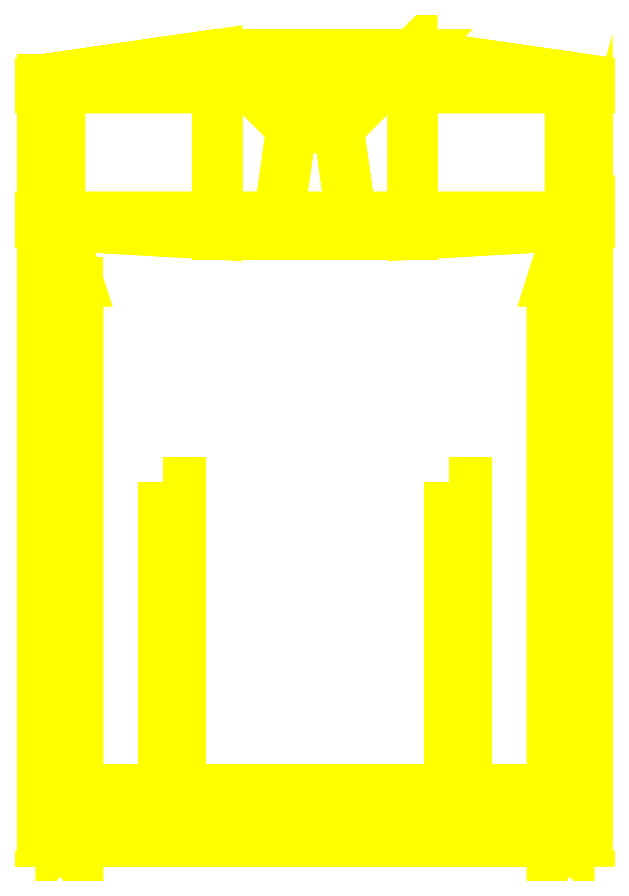
<metadata>
{"format":"dxf","ext":"dxf","renderer":"ezdxf+matplotlib","layout":"modelspace","background":"white","min_lineweight":24,"dpi":150}
</metadata>
<code>
0
SECTION
2
ENTITIES
0
3DFACE
8
TURRET
10
1.51
20
1.47
30
1.76
11
1.51
21
-1.8
31
1.06
12
1.51
22
-1.8
32
0.1
13
1.51
23
2.23
33
0.1
0
3DFACE
8
TURRET
10
1.51
20
-1.67
30
2.2
11
1.51
21
-1.99
31
2.2
12
1.51
22
-1.8
32
1.06
13
1.51
23
1.47
33
1.76
0
3DFACE
8
TURRET
10
0.2
20
1.47
30
1.76
11
0.2
21
1.47
31
1.76
12
0.13
22
1.96
32
0.8562
13
0.13
23
1.96
33
1.5
0
3DFACE
8
TURRET
10
0.13
20
1.96
30
1.5
11
0.13
21
1.96
31
0.8562
12
-0.13
22
1.96
32
0.8562
13
-0.13
23
1.96
33
1.5
0
3DFACE
8
TURRET
10
-0.13
20
1.96
30
0.8562
11
-0.2
21
1.47
31
1.76
12
-0.2
22
1.47
32
1.76
13
-0.13
23
1.96
33
1.5
0
3DFACE
8
TURRET
10
0.54
20
2.27
30
0.1
11
0.54
21
1.37
31
1.76
12
-0.54
22
1.37
32
1.76
13
-0.54
23
2.27
33
0.1
0
3DFACE
8
TURRET
10
-1.51
20
2.23
30
0.1
11
-1.51
21
1.47
31
1.76
12
-0.54
22
1.47
32
1.76
13
-0.54
23
2.37
33
0.1
0
3DFACE
8
TURRET
10
-0.54
20
2.27
30
0.1
11
-0.54
21
1.37
31
1.76
12
-1.41
22
1.42
32
1.76
13
-1.41
23
2.18
33
0.1
0
3DFACE
8
TURRET
10
1.41
20
2.18
30
0.1
11
1.41
21
1.42
31
1.76
12
0.54
22
1.37
32
1.76
13
0.54
23
2.27
33
0.1
0
3DFACE
8
TURRET
10
-0.54
20
2.37
30
0.1
11
-0.54
21
1.47
31
1.76
12
-0.2
22
1.47
32
1.76
13
-0.13
23
1.96
33
0.8562
0
3DFACE
8
TURRET
10
0.13
20
1.96
30
0.8562
11
0.2
21
1.47
31
1.76
12
0.54
22
1.47
32
1.76
13
0.54
23
2.37
33
0.1
0
3DFACE
8
TURRET
10
1.41
20
-1.7
30
1.06
11
-1.41
21
-1.7
31
1.06
12
-1.41
22
-1.89
32
2.2
13
1.41
23
-1.89
33
2.2
0
3DFACE
8
TURRET
10
-0.74
20
2.7e-15
30
2.57
11
-0.74
21
-1.38
31
2.57
12
-0.74
22
-1.38
32
0.1
13
-0.74
23
-5.42e-14
33
0.1
0
3DFACE
8
TURRET
10
-0.84
20
-1.38
30
0.1
11
-0.84
21
-1.38
31
2.57
12
-0.84
22
2.7e-15
32
2.57
13
-0.84
23
-5.42e-14
33
0.1
0
3DFACE
8
TURRET
10
-0.84
20
-5.42e-14
30
0.1
11
-0.84
21
2.7e-15
31
2.57
12
-0.74
22
2.7e-15
32
2.57
13
-0.74
23
-5.42e-14
33
0.1
0
3DFACE
8
TURRET
10
-0.74
20
-1.38
30
0.1
11
-0.74
21
-1.38
31
2.28
12
-0.84
22
-1.38
32
2.28
13
-0.84
23
-1.38
33
0.1
0
3DFACE
8
TURRET
10
0.84
20
-1.38
30
0.1
11
0.84
21
-1.38
31
2.28
12
0.74
22
-1.38
32
2.28
13
0.74
23
-1.38
33
0.1
0
3DFACE
8
TURRET
10
0.74
20
-5.42e-14
30
0.1
11
0.74
21
2.7e-15
31
2.57
12
0.84
22
2.7e-15
32
2.57
13
0.84
23
-5.42e-14
33
0.1
0
3DFACE
8
TURRET
10
0.74
20
-1.38
30
0.1
11
0.74
21
-1.38
31
2.57
12
0.74
22
2.7e-15
32
2.57
13
0.74
23
-5.42e-14
33
0.1
0
3DFACE
8
TURRET
10
0.84
20
2.7e-15
30
2.57
11
0.84
21
-1.38
31
2.57
12
0.84
22
-1.38
32
0.1
13
0.84
23
-5.42e-14
33
0.1
0
3DFACE
8
TURRET
10
1.41
20
2.18
30
0.1
11
1.41
21
-1.7
31
0.1
12
1.41
22
-1.7
32
1.06
13
1.41
23
1.42
33
1.76
0
3DFACE
8
TURRET
10
1.41
20
1.42
30
1.76
11
1.41
21
-1.7
31
1.06
12
1.41
22
-1.89
32
2.2
13
1.41
23
-1.67
33
2.2
0
3DFACE
8
TURRET
10
-1.51
20
1.47
30
1.76
11
-1.51
21
-1.8
31
1.06
12
-1.51
22
-1.99
32
2.2
13
-1.51
23
-1.67
33
2.2
0
3DFACE
8
TURRET
10
-1.51
20
2.23
30
0.1
11
-1.51
21
-1.8
31
0.1
12
-1.51
22
-1.8
32
1.06
13
-1.51
23
1.47
33
1.76
0
3DFACE
8
TURRET
10
-1.41
20
-1.67
30
2.2
11
-1.41
21
-1.89
31
2.2
12
-1.41
22
-1.7
32
1.06
13
-1.41
23
1.42
33
1.76
0
3DFACE
8
TURRET
10
-1.41
20
1.42
30
1.76
11
-1.41
21
-1.7
31
1.06
12
-1.41
22
-1.7
32
0.1
13
-1.41
23
2.18
33
0.1
0
3DFACE
8
TURRET
10
0.54
20
2.37
30
0.1
11
0.54
21
1.47
31
1.76
12
1.51
22
1.47
32
1.76
13
1.51
23
2.23
33
0.1
0
3DFACE
8
TURRET
10
1.51
20
-1.99
30
2.2
11
-1.51
21
-1.99
31
2.2
12
-1.51
22
-1.8
32
1.06
13
1.51
23
-1.8
33
1.06
0
3DFACE
8
TURRET
10
-0.54
20
2.37
30
0.1
11
-0.13
21
1.96
31
0.8562
12
0.13
22
1.96
32
0.8562
13
0.54
23
2.37
33
0.1
0
3DFACE
8
TURRET
10
1.41
20
-1.7
30
0.1
11
-1.41
21
-1.7
31
0.1
12
-1.41
22
-1.7
32
1.06
13
1.41
23
-1.7
33
1.06
0
3DFACE
8
TURRET
10
1.51
20
-1.8
30
1.06
11
-1.51
21
-1.8
31
1.06
12
-1.51
22
-1.8
32
-1.07e-14
13
1.51
23
-1.8
33
-1.07e-14
0
3DFACE
8
TURRET
10
1.51
20
-1.8
30
0.1
11
1.51
21
-1.8
31
-1.07e-14
12
1.51
22
2.23
32
-1.07e-14
13
1.51
23
2.23
33
0.1
0
3DFACE
8
TURRET
10
-0.54
20
2.37
30
-1.07e-14
11
-1.51
21
2.23
31
-1.07e-14
12
-1.51
22
2.23
32
0.1
13
-0.54
23
2.37
33
0.1
0
3DFACE
8
TURRET
10
0.54
20
2.37
30
0.1
11
0.54
21
2.37
31
-1.07e-14
12
-0.54
22
2.37
32
-1.07e-14
13
-0.54
23
2.37
33
0.1
0
3DFACE
8
TURRET
10
-1.51
20
2.23
30
-1.07e-14
11
-1.51
21
-1.8
31
-1.07e-14
12
-1.51
22
-1.8
32
0.1
13
-1.51
23
2.23
33
0.1
0
3DFACE
8
TURRET
10
1.51
20
2.23
30
0.1
11
1.51
21
2.23
31
-1.07e-14
12
0.54
22
2.37
32
-1.07e-14
13
0.54
23
2.37
33
0.1
0
3DFACE
8
TURRET
10
1.51
20
2.23
30
-1.07e-14
11
1.51
21
-1.8
31
-1.07e-14
12
-1.51
22
-1.8
32
-1.07e-14
13
-1.51
23
2.23
33
-1.07e-14
0
3DFACE
8
TURRET
10
0.54
20
2.37
30
-1.07e-14
11
1.51
21
2.23
31
-1.07e-14
12
-1.51
22
2.23
32
-1.07e-14
13
-0.54
23
2.37
33
-1.07e-14
0
3DFACE
8
TURRET
10
-1.41
20
2.18
30
0.1
11
-1.41
21
-1.7
31
0.1
12
1.41
22
-1.7
32
0.1
13
1.41
23
2.18
33
0.1
0
3DFACE
8
TURRET
10
-0.54
20
2.27
30
0.1
11
-1.41
21
2.18
31
0.1
12
1.41
22
2.18
32
0.1
13
0.54
23
2.27
33
0.1
0
3DFACE
8
TURRET
10
1.41
20
-1.67
30
2.2
11
1.41
21
-1.89
31
2.2
12
1.31
22
-1.89
32
2.47
13
1.31
23
-1.87
33
2.47
0
3DFACE
8
TURRET
10
-1.31
20
-1.87
30
2.47
11
-1.31
21
-1.89
31
2.47
12
-1.41
22
-1.89
32
2.2
13
-1.41
23
-1.67
33
2.2
0
3DFACE
8
TURRET
10
-1.51
20
-1.67
30
2.2
11
-1.51
21
-1.99
31
2.2
12
-1.41
22
-1.99
32
2.47
13
-1.41
23
-1.87
33
2.47
0
3DFACE
8
TURRET
10
1.41
20
-1.89
30
2.2
11
-1.41
21
-1.89
31
2.2
12
-1.31
22
-1.89
32
2.47
13
1.31
23
-1.89
33
2.47
0
3DFACE
8
TURRET
10
-1.41
20
1.11
30
2.07
11
-1.41
21
-1.87
31
2.47
12
-1.31
22
-1.87
32
2.47
13
-1.31
23
1.11
33
2.07
0
3DFACE
8
TURRET
10
1.31
20
1.11
30
2.07
11
1.31
21
-1.87
31
2.47
12
1.41
22
-1.87
32
2.47
13
1.41
23
1.11
33
2.07
0
3DFACE
8
TURRET
10
-0.74
20
-1.38
30
2.65
11
-0.74
21
-1.99
31
2.65
12
-0.74
22
-1.89
32
2.47
13
-0.74
23
-1.38
33
2.28
0
3DFACE
8
TURRET
10
-0.84
20
-1.89
30
2.47
11
-0.84
21
-1.99
31
2.65
12
-0.84
22
-1.38
32
2.65
13
-0.84
23
-1.38
33
2.28
0
3DFACE
8
TURRET
10
-0.74
20
-1.38
30
2.28
11
-0.74
21
-1.89
31
2.47
12
-0.84
22
-1.89
32
2.47
13
-0.84
23
-1.38
33
2.28
0
3DFACE
8
TURRET
10
0.84
20
-1.38
30
2.28
11
0.84
21
-1.89
31
2.47
12
0.74
22
-1.89
32
2.47
13
0.74
23
-1.38
33
2.28
0
3DFACE
8
TURRET
10
0.74
20
-1.89
30
2.47
11
0.74
21
-1.99
31
2.65
12
0.74
22
-1.38
32
2.65
13
0.74
23
-1.38
33
2.28
0
3DFACE
8
TURRET
10
0.84
20
-1.38
30
2.65
11
0.84
21
-1.99
31
2.65
12
0.84
22
-1.89
32
2.47
13
0.84
23
-1.38
33
2.28
0
3DFACE
8
TURRET
10
1.41
20
1.42
30
1.76
11
1.41
21
-1.67
31
2.2
12
1.31
22
-1.87
32
2.47
13
1.31
23
1.11
33
2.07
0
3DFACE
8
TURRET
10
-1.51
20
1.47
30
1.76
11
-1.51
21
-1.67
31
2.2
12
-1.41
22
-1.87
32
2.47
13
-1.41
23
1.11
33
2.07
0
3DFACE
8
TURRET
10
-1.31
20
1.11
30
2.07
11
-1.31
21
-1.87
31
2.47
12
-1.41
22
-1.67
32
2.2
13
-1.41
23
1.42
33
1.76
0
3DFACE
8
TURRET
10
1.41
20
-1.87
30
2.47
11
1.41
21
-1.99
31
2.47
12
1.51
22
-1.99
32
2.2
13
1.51
23
-1.67
33
2.2
0
3DFACE
8
TURRET
10
1.41
20
1.11
30
2.07
11
1.41
21
-1.87
31
2.47
12
1.51
22
-1.67
32
2.2
13
1.51
23
1.47
33
1.76
0
3DFACE
8
TURRET
10
1.41
20
-1.99
30
2.47
11
-1.41
21
-1.99
31
2.47
12
-1.51
22
-1.99
32
2.2
13
1.51
23
-1.99
33
2.2
0
3DFACE
8
TURRET
10
-1.51
20
1.47
30
1.76
11
-1.41
21
1.11
31
2.07
12
-1.31
22
1.11
32
2.07
13
-1.41
23
1.42
33
1.76
0
3DFACE
8
TURRET
10
1.41
20
1.42
30
1.76
11
1.31
21
1.11
31
2.07
12
1.41
22
1.11
32
2.07
13
1.51
23
1.47
33
1.76
0
3DFACE
8
TURRET
10
-0.13
20
1.96
30
1.5
11
-0.2
21
1.47
31
1.76
12
0.2
22
1.47
32
1.76
13
0.13
23
1.96
33
1.5
0
3DFACE
8
TURRET
10
0.54
20
1.37
30
1.76
11
1.41
21
1.42
31
1.76
12
-1.41
22
1.42
32
1.76
13
-0.54
23
1.37
33
1.76
0
3DFACE
8
TURRET
10
1.41
20
1.42
30
1.76
11
1.51
21
1.47
31
1.76
12
-1.51
22
1.47
32
1.76
13
-1.41
23
1.42
33
1.76
0
3DFACE
8
TURRET
10
-0.74
20
-0.82
30
2.86
11
-0.74
21
-1.25
31
2.86
12
-0.74
22
-1.25
32
2.57
13
-0.74
23
-5.42e-14
33
2.57
0
3DFACE
8
TURRET
10
-0.84
20
-1.25
30
2.57
11
-0.84
21
-1.25
31
2.86
12
-0.84
22
-0.82
32
2.86
13
-0.84
23
-5.42e-14
33
2.57
0
3DFACE
8
TURRET
10
-0.84
20
-5.42e-14
30
2.57
11
-0.84
21
-0.82
31
2.86
12
-0.74
22
-0.82
32
2.86
13
-0.74
23
-5.42e-14
33
2.57
0
3DFACE
8
TURRET
10
-0.74
20
-1.25
30
2.57
11
-0.74
21
-1.25
31
2.86
12
-0.84
22
-1.25
32
2.86
13
-0.84
23
-1.25
33
2.57
0
3DFACE
8
TURRET
10
0.84
20
-1.25
30
2.57
11
0.84
21
-1.25
31
2.86
12
0.74
22
-1.25
32
2.86
13
0.74
23
-1.25
33
2.57
0
3DFACE
8
TURRET
10
0.74
20
-5.42e-14
30
2.57
11
0.74
21
-0.82
31
2.86
12
0.84
22
-0.82
32
2.86
13
0.84
23
-5.42e-14
33
2.57
0
3DFACE
8
TURRET
10
0.74
20
-1.25
30
2.57
11
0.74
21
-1.25
31
2.86
12
0.74
22
-0.82
32
2.86
13
0.74
23
-5.42e-14
33
2.57
0
3DFACE
8
TURRET
10
0.84
20
-0.82
30
2.86
11
0.84
21
-1.25
31
2.86
12
0.84
22
-1.25
32
2.57
13
0.84
23
-5.42e-14
33
2.57
0
3DFACE
8
TURRET
10
-0.74
20
-1.89
30
2.47
11
-0.74
21
-1.99
31
2.65
12
-0.84
22
-1.99
32
2.65
13
-0.84
23
-1.89
33
2.47
0
3DFACE
8
TURRET
10
0.84
20
-1.89
30
2.47
11
0.84
21
-1.99
31
2.65
12
0.74
22
-1.99
32
2.65
13
0.74
23
-1.89
33
2.47
0
3DFACE
8
TURRET
10
1.31
20
-1.89
30
2.47
11
-1.31
21
-1.89
31
2.47
12
-1.41
22
-1.99
32
2.47
13
1.41
23
-1.99
33
2.47
0
3DFACE
8
TURRET
10
-1.41
20
-1.87
30
2.47
11
-1.41
21
-1.99
31
2.47
12
-1.31
22
-1.89
32
2.47
13
-1.31
23
-1.87
33
2.47
0
3DFACE
8
TURRET
10
1.31
20
-1.87
30
2.47
11
1.31
21
-1.89
31
2.47
12
1.41
22
-1.99
32
2.47
13
1.41
23
-1.87
33
2.47
0
3DFACE
8
TURRET
10
-0.84
20
-1.38
30
2.57
11
-0.84
21
-1.38
31
2.65
12
-0.74
22
-1.38
32
2.65
13
-0.74
23
-1.38
33
2.57
0
3DFACE
8
TURRET
10
0.74
20
-1.38
30
2.57
11
0.74
21
-1.38
31
2.65
12
0.84
22
-1.38
32
2.65
13
0.84
23
-1.38
33
2.57
0
3DFACE
8
TURRET
10
-0.84
20
-1.25
30
2.57
11
-0.84
21
-1.38
31
2.57
12
-0.74
22
-1.38
32
2.57
13
-0.74
23
-1.25
33
2.57
0
3DFACE
8
TURRET
10
0.74
20
-1.25
30
2.57
11
0.74
21
-1.38
31
2.57
12
0.84
22
-1.38
32
2.57
13
0.84
23
-1.25
33
2.57
0
3DFACE
8
TURRET
10
-0.84
20
-1.38
30
2.65
11
-0.84
21
-1.99
31
2.65
12
-0.74
22
-1.99
32
2.65
13
-0.74
23
-1.38
33
2.65
0
3DFACE
8
TURRET
10
0.74
20
-1.38
30
2.65
11
0.74
21
-1.99
31
2.65
12
0.84
22
-1.99
32
2.65
13
0.84
23
-1.38
33
2.65
0
3DFACE
8
TURRET
10
-0.84
20
-0.82
30
2.86
11
-0.84
21
-1.25
31
2.86
12
-0.74
22
-1.25
32
2.86
13
-0.74
23
-0.82
33
2.86
0
3DFACE
8
TURRET
10
0.74
20
-0.82
30
2.86
11
0.74
21
-1.25
31
2.86
12
0.84
22
-1.25
32
2.86
13
0.84
23
-0.82
33
2.86
0
VIEWPORT
8
0
10
144.7
20
101.2
30
0
40
391.1
41
222.2
68
     2
69
     1
0
VIEWPORT
8
0
10
139.2
20
100.8
30
0
40
222.8
41
161.3
68
     1
69
     2
0
ENDSEC
0
EOF

</code>
